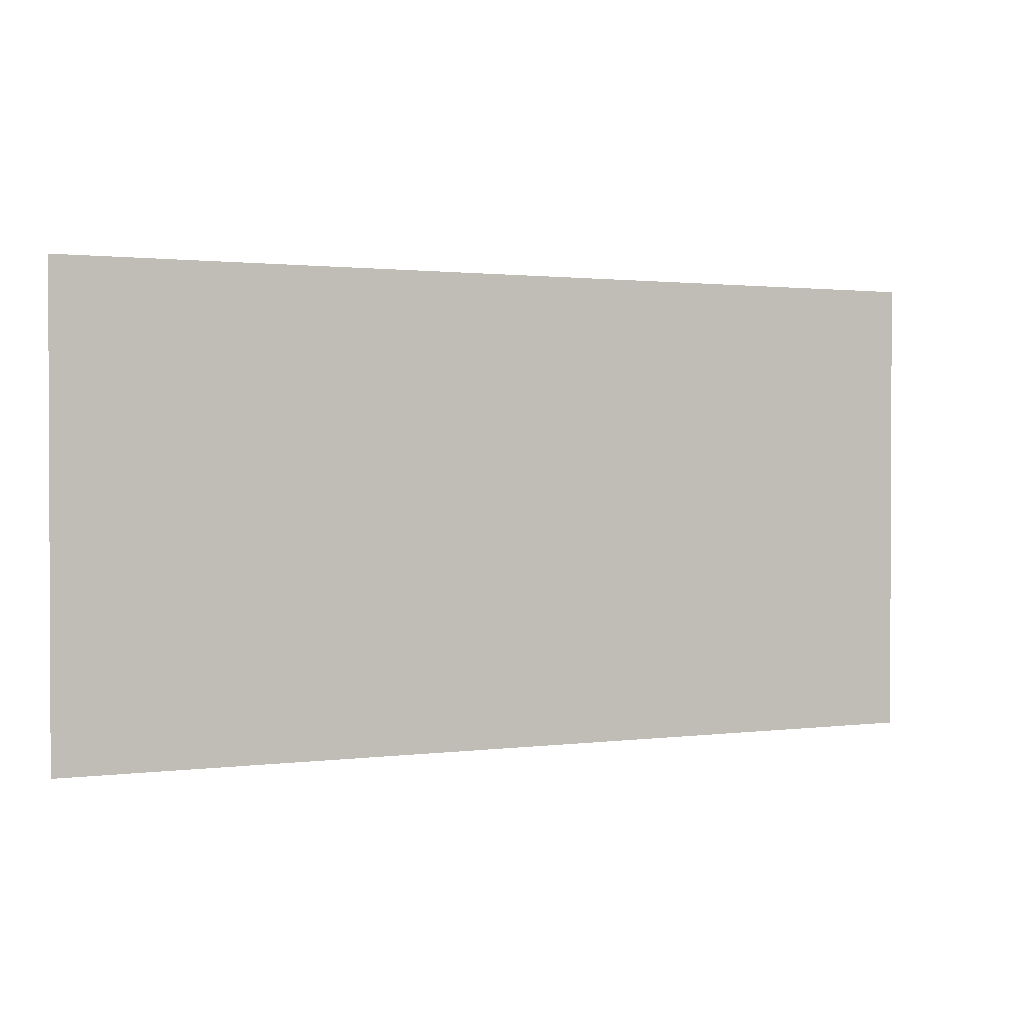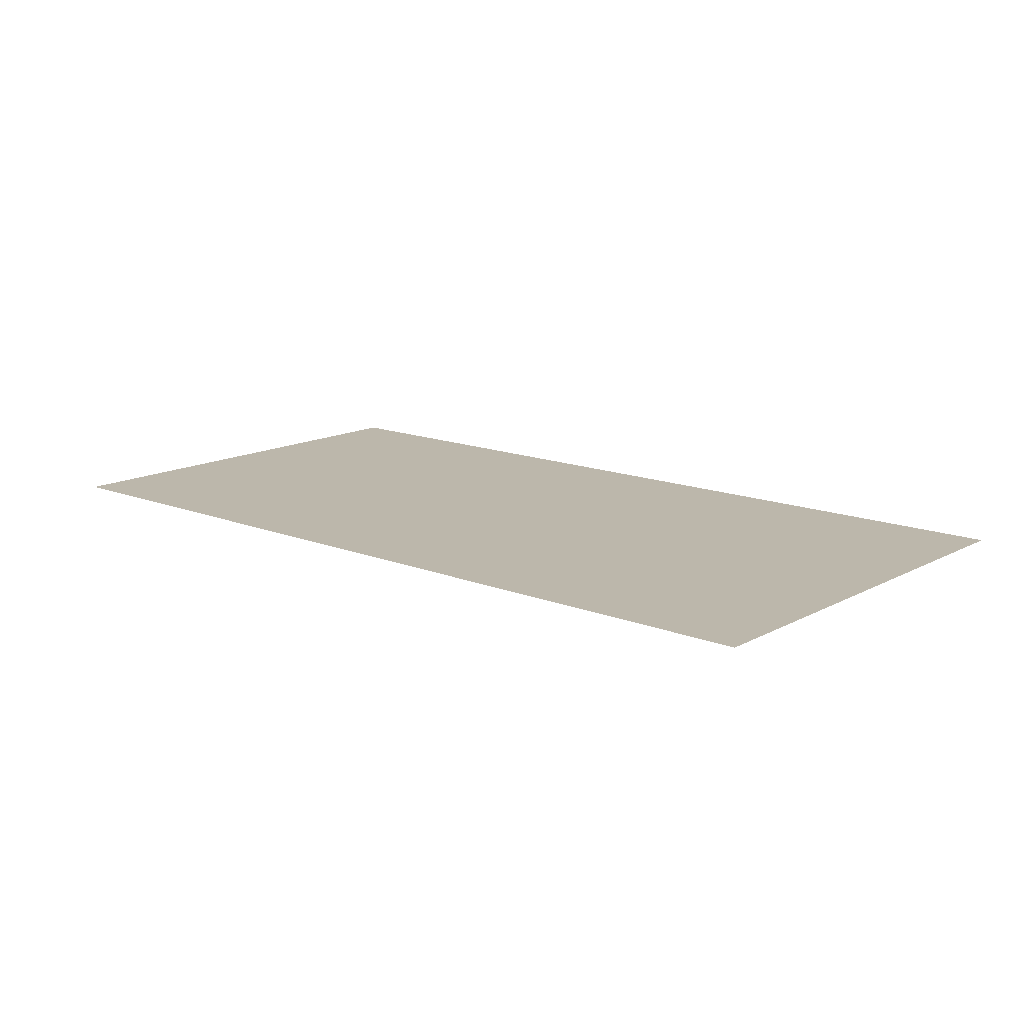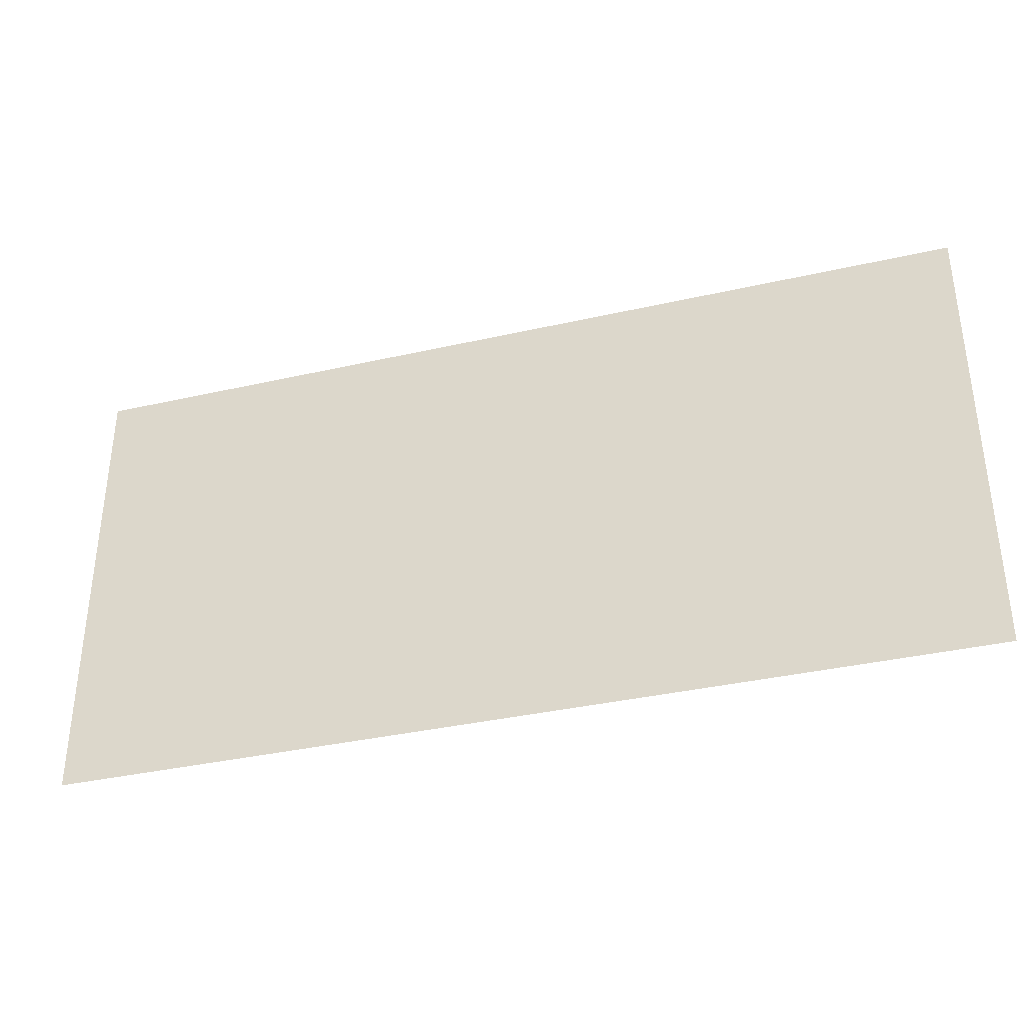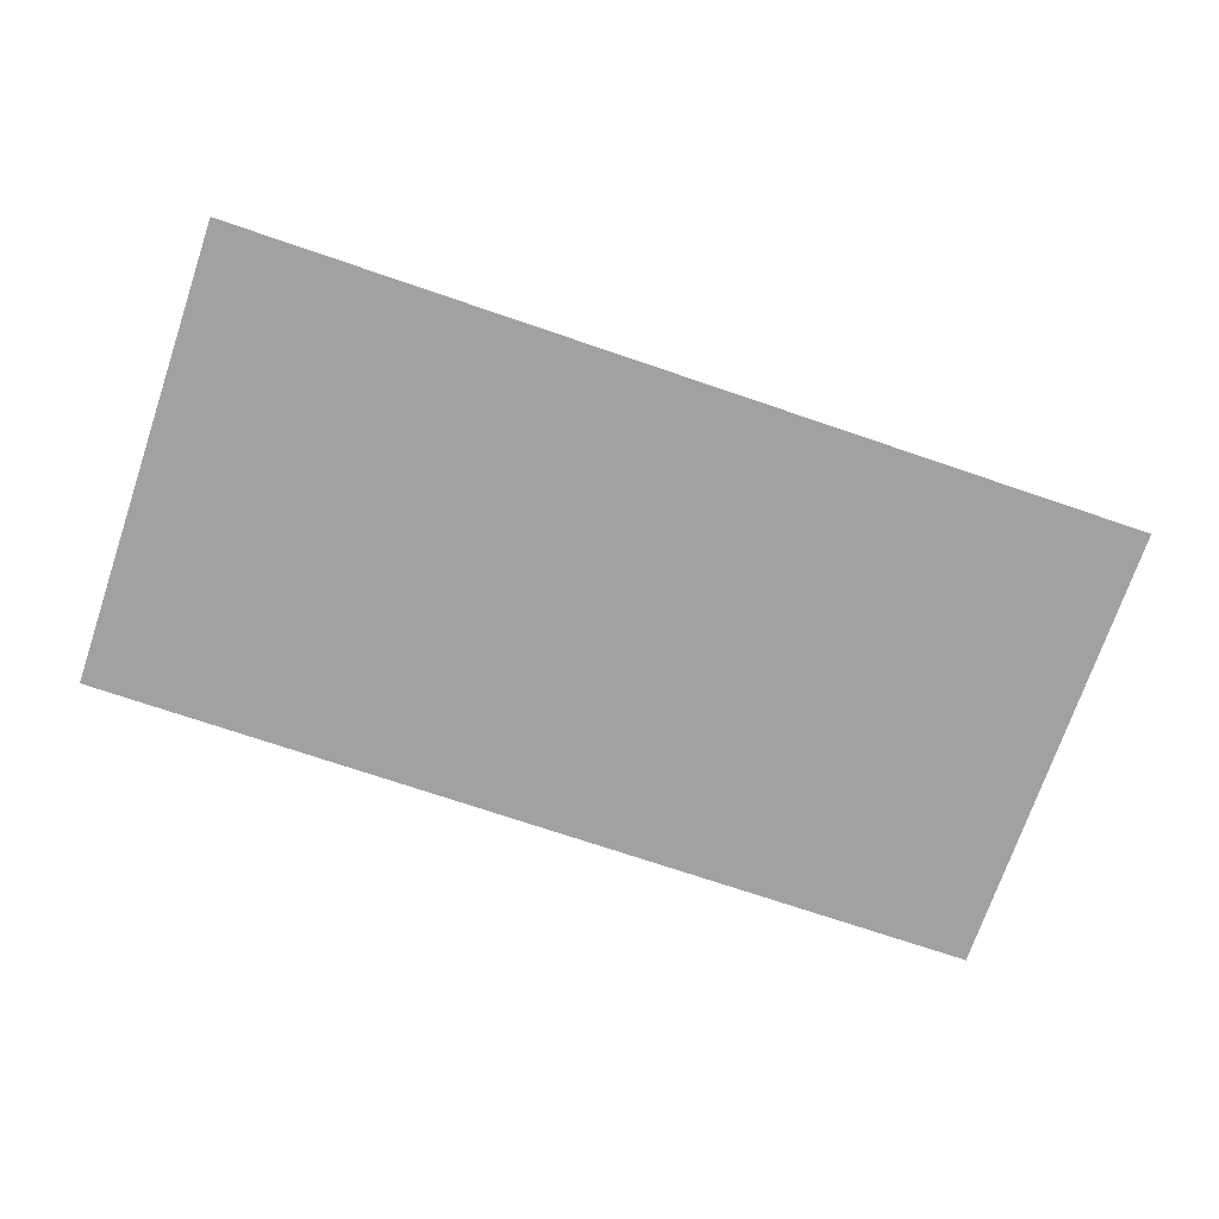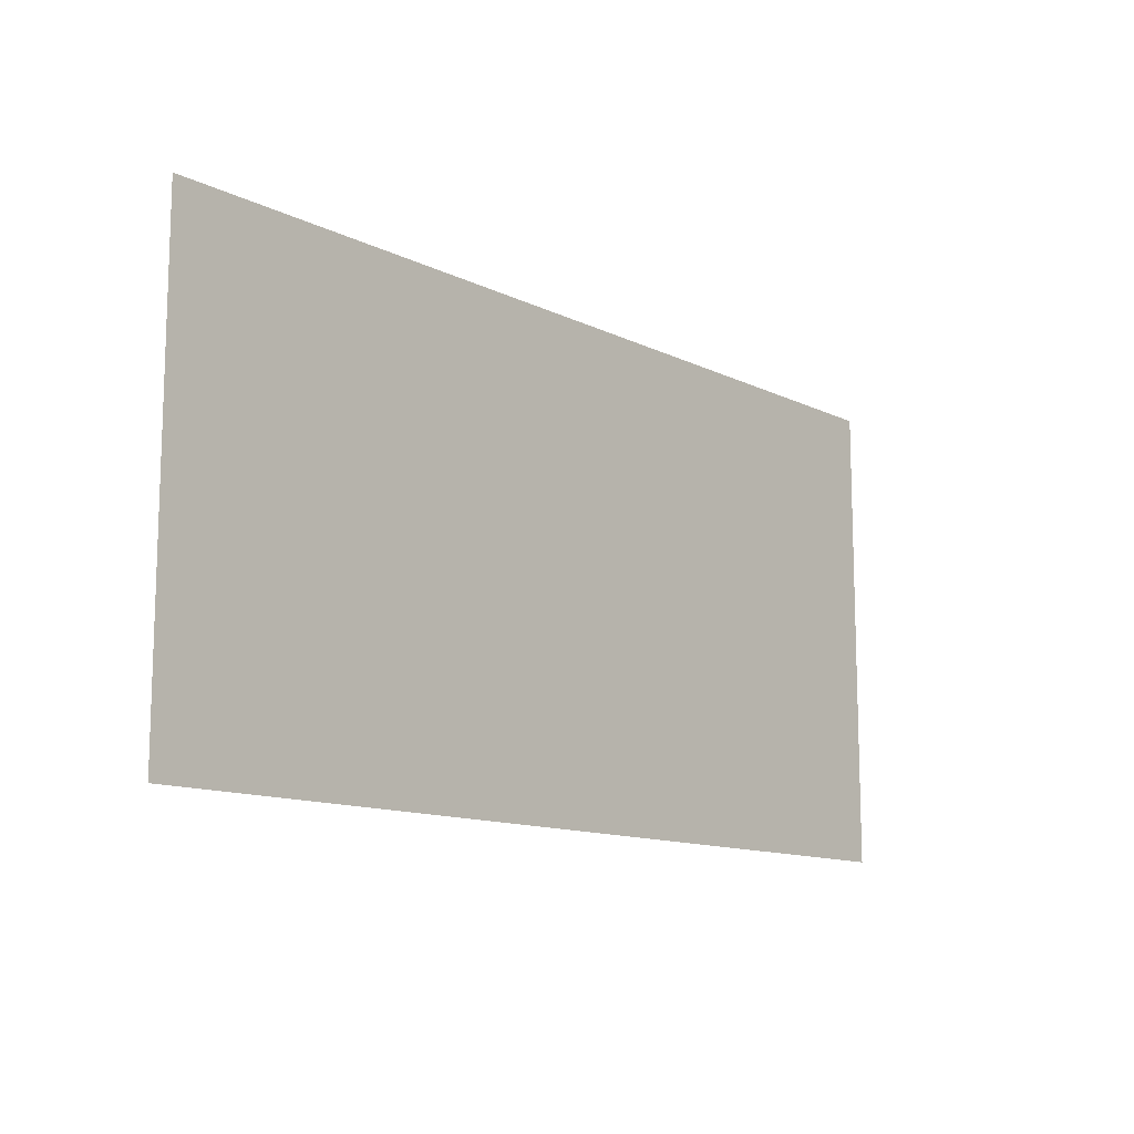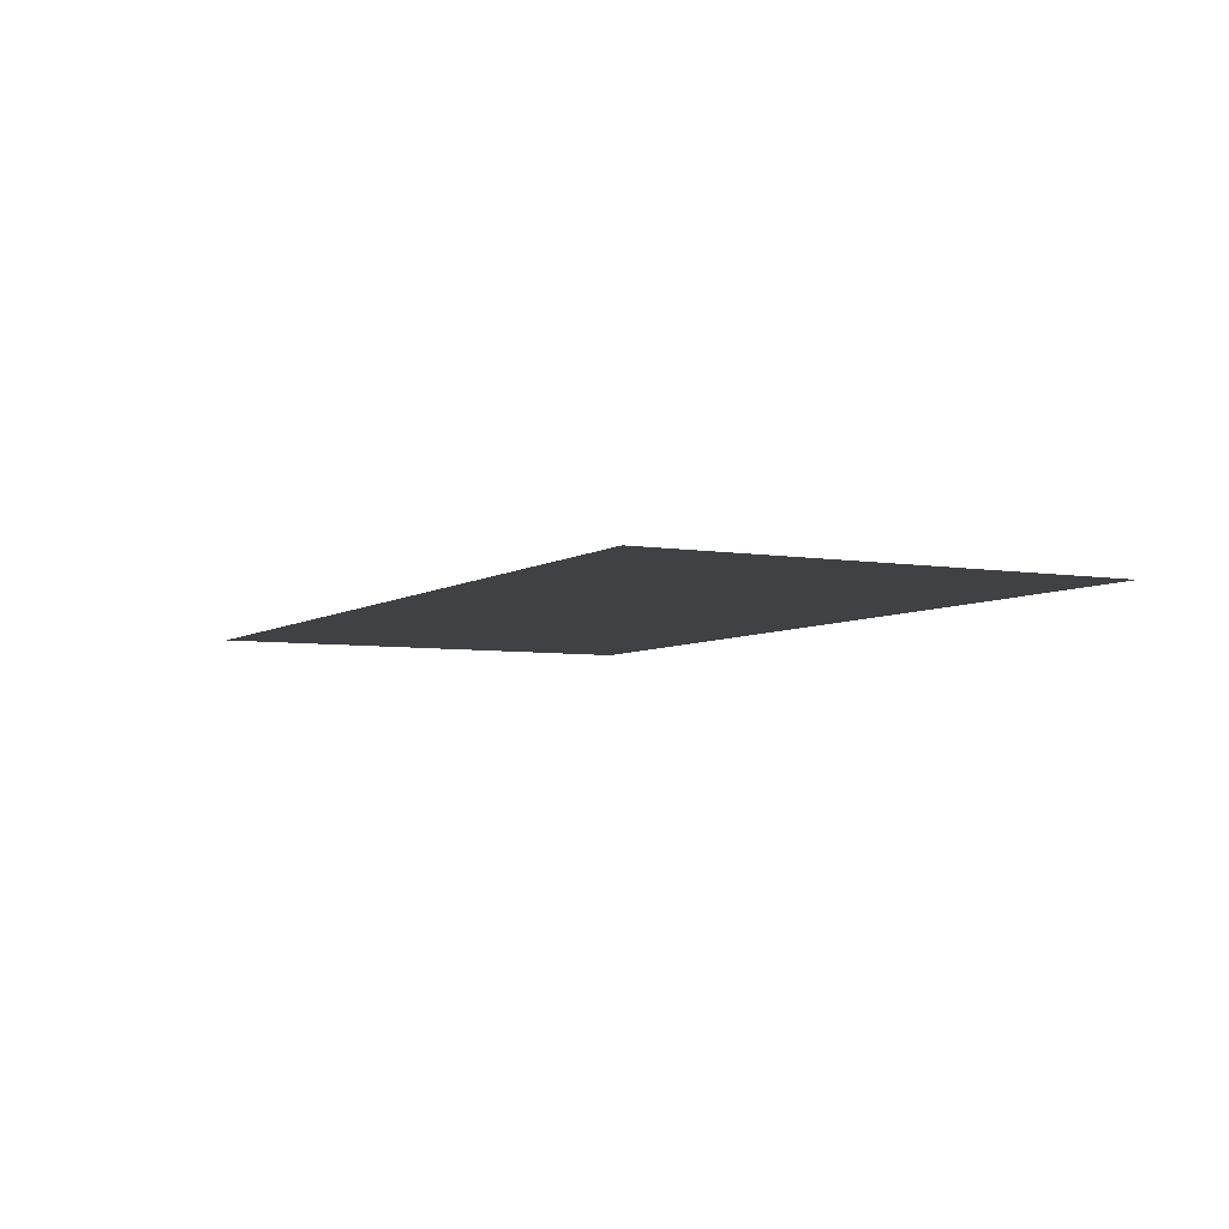
<metadata>
{"format":"obj","ext":"obj","renderer":"f3d","projection":"perspective","resolution":1024,"background":"white","views":[{"elev":1.3,"azim":154.4,"up":"+Y"},{"elev":14.3,"azim":40.8,"up":"+Z"},{"elev":-36.2,"azim":-163.4,"up":"+Y"},{"elev":-72.3,"azim":-18.8,"up":"+Z"},{"elev":-12.3,"azim":-48.7,"up":"+Y"},{"elev":-5.4,"azim":-117.7,"up":"+Z"}]}
</metadata>
<code>
o MeshTissueBox_1_0_GeomSubset_1
v 0.09414 -0.03664 -0.03723
v 0.09129 -0.04664 0.001288
v 0.09414 0.03664 -0.03723
v 0.09129 0.04664 0.001288
v -0.09414 -0.03664 -0.03723
v -0.09129 -0.04664 0.001288
v -0.09414 0.03664 -0.03723
v -0.09129 0.04664 0.001288
v 0.0925 0.036 -0.03581
v 0.09097 0.04648 -0.07421
v 0.0925 -0.036 -0.03581
v 0.09097 -0.04648 -0.07421
v -0.0925 0.036 -0.03581
v -0.09097 0.04648 -0.07421
v -0.0925 -0.036 -0.03581
v -0.09097 -0.04648 -0.07421
v -0.05701 0 0.000924
v -0.05491 0.009194 0.000924
v -0.05491 -0.009194 0.000924
v -0.04904 0.01657 0.000924
v -0.04904 -0.01657 0.000924
v -0.04054 0.02066 0.000924
v 0.04012 0.02066 0.000924
v -0.04054 -0.02066 0.000924
v 0.04012 -0.02066 0.000924
v 0.05659 0 0.000924
v 0.05449 0.009194 0.000924
v 0.04861 0.01657 0.000924
v 0.04861 -0.01657 0.000924
v 0.05449 -0.009194 0.000924
v 0.08911 -0.04664 -0.07722
v 0.08911 -0.04881 -0.07504
v 0.09129 -0.04664 -0.07504
v 0.08911 -0.04881 0.001288
v 0.08911 -0.04664 0.003459
v 0.09129 -0.04664 0.001288
v 0.08911 0.04664 -0.07722
v 0.09129 0.04664 -0.07504
v 0.08911 0.04881 -0.07504
v 0.08911 0.04664 0.003459
v 0.08911 0.04881 0.001288
v 0.09129 0.04664 0.001288
v -0.08911 -0.04664 -0.07722
v -0.09129 -0.04664 -0.07504
v -0.08911 -0.04881 -0.07504
v -0.08911 -0.04664 0.003459
v -0.08911 -0.04881 0.001288
v -0.09129 -0.04664 0.001288
v -0.08911 0.04664 -0.07722
v -0.08911 0.04881 -0.07504
v -0.09129 0.04664 -0.07504
v -0.08911 0.04664 0.003459
v -0.09129 0.04664 0.001288
v -0.08911 0.04881 0.001288
v 0.0554 -0.009346 0.003459
v 0.04942 -0.01684 0.003459
v 0.04942 0.01684 0.003459
v 0.0554 0.009346 0.003459
v 0.05753 0 0.003459
v 0.04078 -0.021 0.003459
v -0.04121 -0.021 0.003459
v 0.04078 0.021 0.003459
v -0.04121 0.021 0.003459
v -0.04984 -0.01684 0.003459
v -0.04984 0.01684 0.003459
v -0.05582 -0.009346 0.003459
v -0.05582 0.009346 0.003459
v -0.05795 0 0.003459
v -0.05803 0 -0.002017
v -0.05589 0.009358 -0.002017
v -0.05589 -0.009358 -0.002017
v -0.04991 0.01686 -0.002017
v -0.04991 -0.01686 -0.002017
v -0.04126 0.02103 -0.002017
v 0.04084 0.02103 -0.002017
v -0.04126 -0.02103 -0.002017
v 0.04084 -0.02103 -0.002017
v 0.0576 0 -0.002017
v 0.05547 0.009358 -0.002017
v 0.04948 0.01686 -0.002017
v 0.04948 -0.01686 -0.002017
v 0.05547 -0.009358 -0.002017
v 0.08726 -0.04461 -0.004272
v 0.08726 -0.04461 -0.000432
v 0.08726 0.04508 -0.004272
v 0.08726 0.04508 -0.000432
v -0.08785 -0.04461 -0.004272
v -0.08785 -0.04461 -0.000432
v -0.08785 0.04508 -0.004272
v -0.08785 0.04508 -0.000432
f 85 83 87 89

</code>
